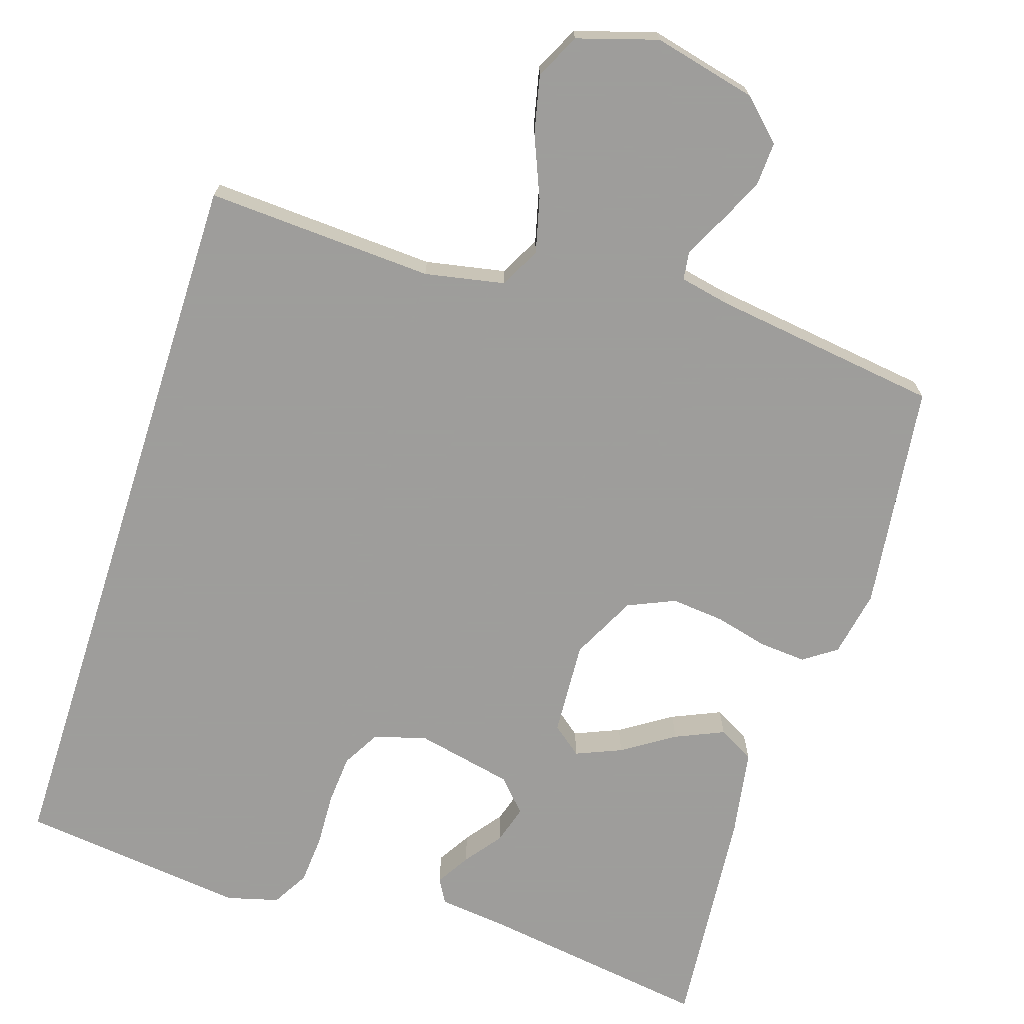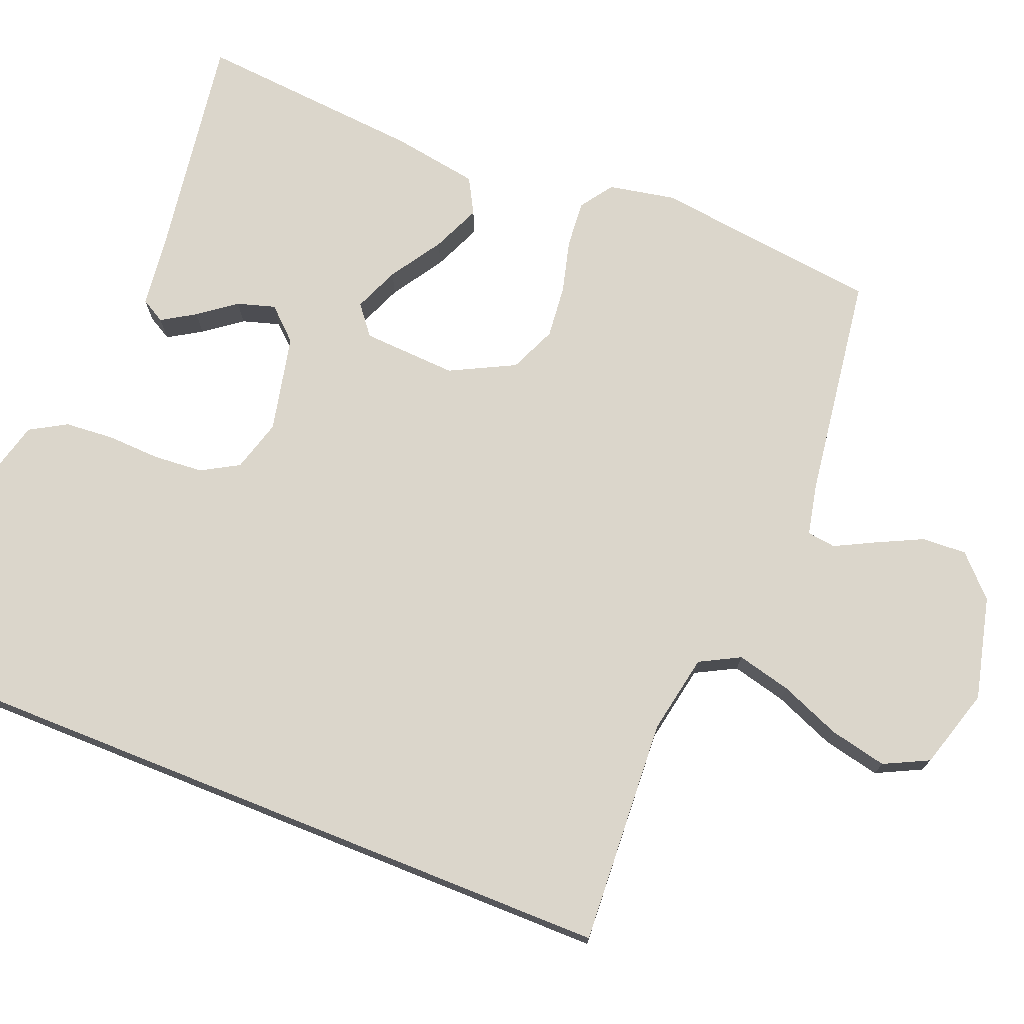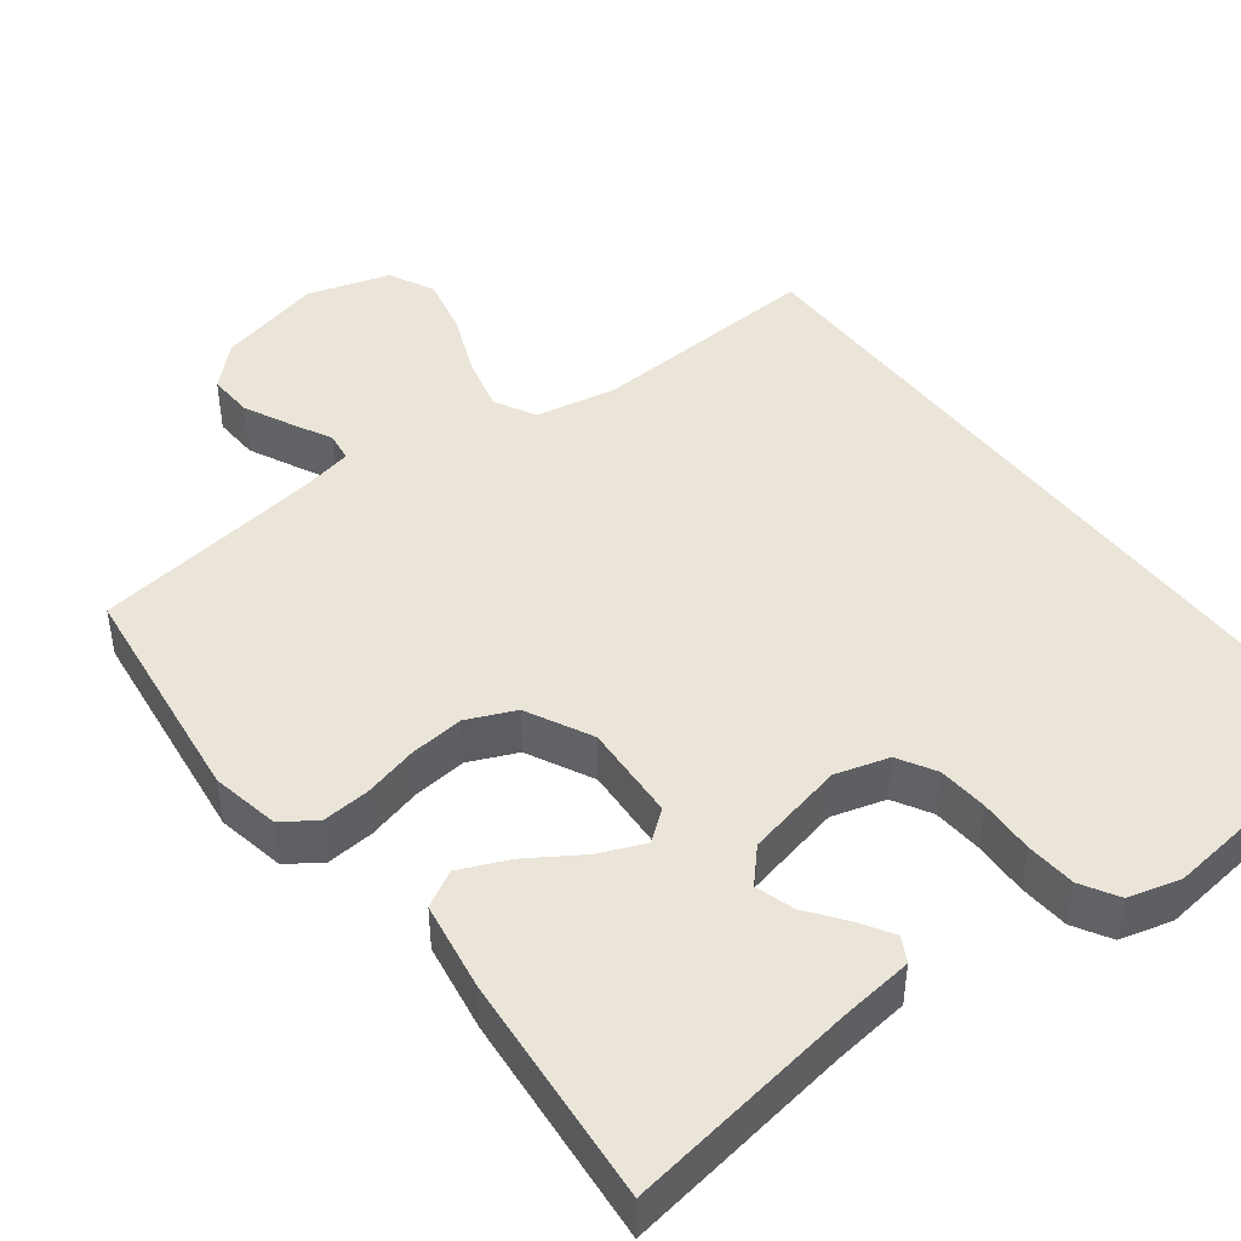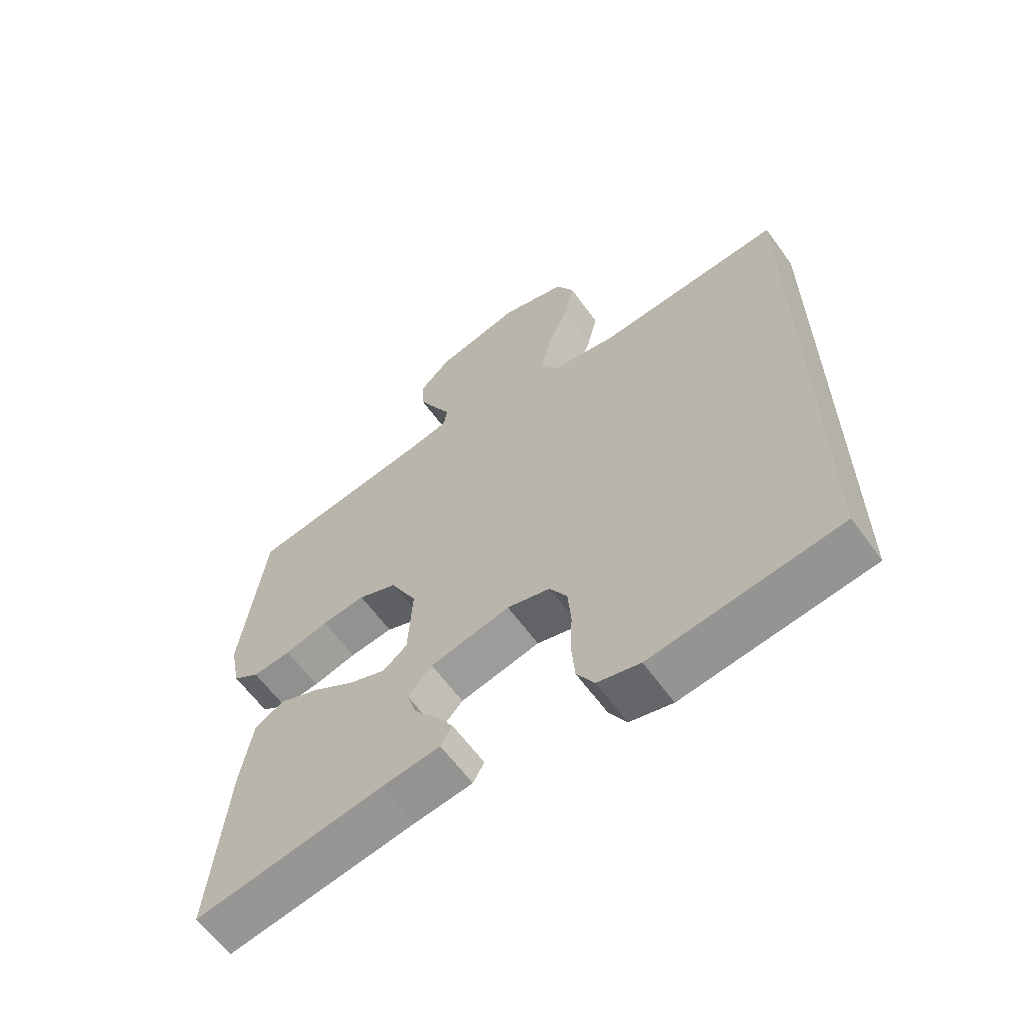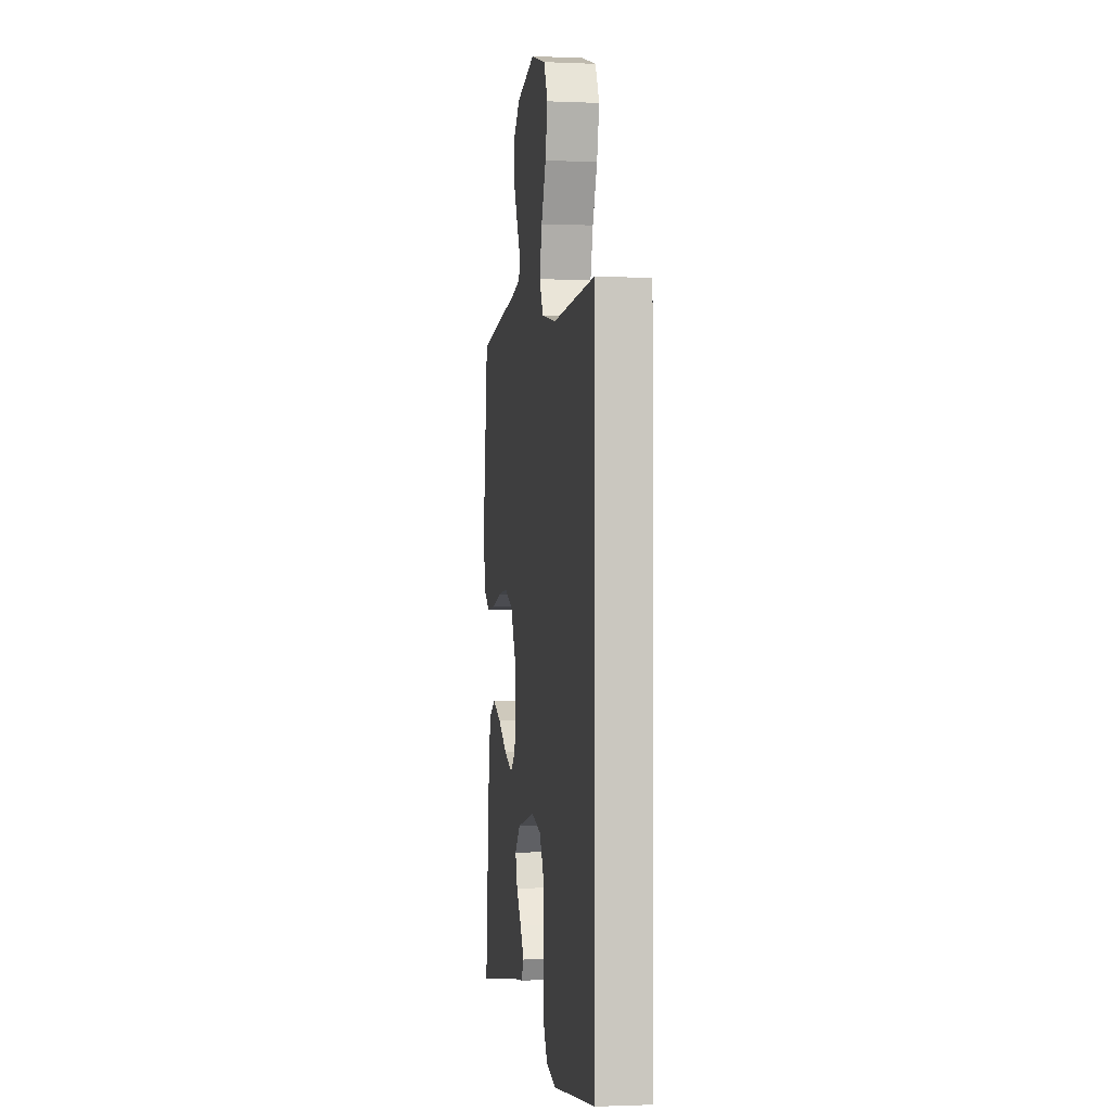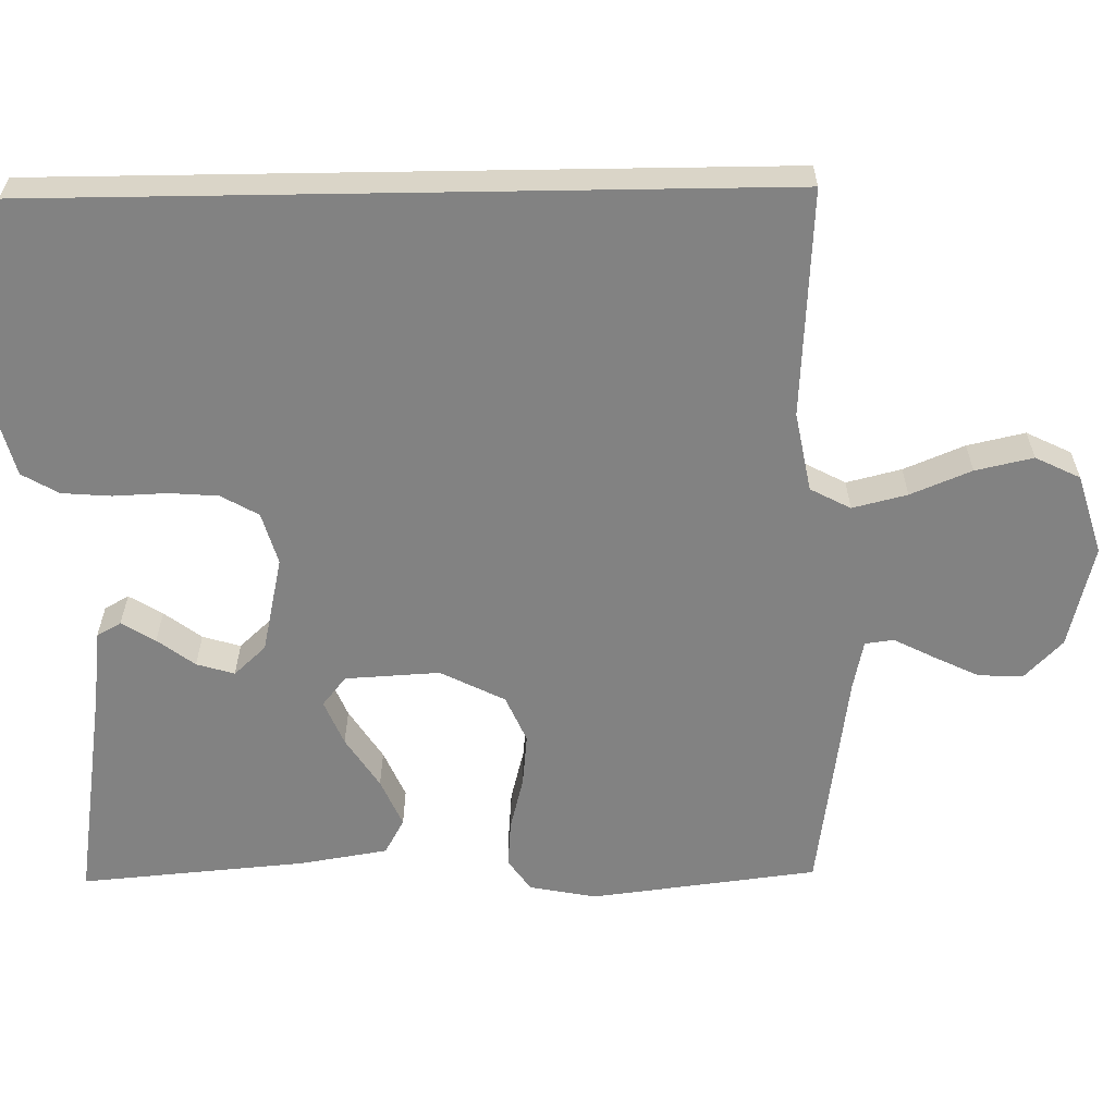
<metadata>
{"format":"obj","ext":"obj","renderer":"f3d","projection":"perspective","resolution":1024,"background":"white","views":[{"elev":-70.7,"azim":-17.7,"up":"+Y"},{"elev":73.6,"azim":-68.2,"up":"+Y"},{"elev":45.1,"azim":142.7,"up":"+Y"},{"elev":-62.5,"azim":-144.0,"up":"+Z"},{"elev":-1.3,"azim":-98.9,"up":"+Z"},{"elev":-60.7,"azim":-89.1,"up":"+Y"}]}
</metadata>
<code>
v 0.5 0.07 0.5
v 0.537 0.07 0.2
v 0.52 0.07 0.112
v 0.477 0.07 0.082
v 0.415 0.07 0.087
v 0.345 0.07 0.105
v 0.275 0.07 0.112
v 0.213 0.07 0.085
v 0.17 0.07 0
v 0.177 0.07 -0.125
v 0.216 0.07 -0.156
v 0.276 0.07 -0.131
v 0.344 0.07 -0.087
v 0.408 0.07 -0.059
v 0.455 0.07 -0.085
v 0.474 0.07 -0.2
v 0.5 0.07 -0.5
v 0.2 0.07 -0.455
v 0.106 0.07 -0.444
v 0.088 0.07 -0.412
v 0.115 0.07 -0.368
v 0.152 0.07 -0.319
v 0.167 0.07 -0.269
v 0.128 0.07 -0.227
v 0 0.07 -0.199
v -0.069 0.07 -0.219
v -0.097 0.07 -0.268
v -0.102 0.07 -0.333
v -0.099 0.07 -0.404
v -0.104 0.07 -0.469
v -0.132 0.07 -0.517
v -0.2 0.07 -0.535
v -0.5 0.07 -0.499
v -0.5 0.07 0.474
v -0.2 0.07 0.457
v -0.095 0.07 0.477
v -0.067 0.07 0.53
v -0.085 0.07 0.602
v -0.118 0.07 0.682
v -0.135 0.07 0.758
v -0.106 0.07 0.817
v 0 0.07 0.849
v 0.136 0.07 0.816
v 0.188 0.07 0.766
v 0.185 0.07 0.707
v 0.156 0.07 0.647
v 0.129 0.07 0.594
v 0.134 0.07 0.556
v 0.2 0.07 0.542
v 0.5 0 0.5
v 0.537 0 0.2
v 0.52 0 0.112
v 0.477 0 0.082
v 0.415 0 0.087
v 0.345 0 0.105
v 0.275 0 0.112
v 0.213 0 0.085
v 0.17 0 0
v 0.177 0 -0.125
v 0.216 0 -0.156
v 0.276 0 -0.131
v 0.344 0 -0.087
v 0.408 0 -0.059
v 0.455 0 -0.085
v 0.474 0 -0.2
v 0.5 0 -0.5
v 0.2 0 -0.455
v 0.106 0 -0.444
v 0.088 0 -0.412
v 0.115 0 -0.368
v 0.152 0 -0.319
v 0.167 0 -0.269
v 0.128 0 -0.227
v 0 0 -0.199
v -0.069 0 -0.219
v -0.097 0 -0.268
v -0.102 0 -0.333
v -0.099 0 -0.404
v -0.104 0 -0.469
v -0.132 0 -0.517
v -0.2 0 -0.535
v -0.5 0 -0.499
v -0.5 0 0.474
v -0.2 0 0.457
v -0.095 0 0.477
v -0.067 0 0.53
v -0.085 0 0.602
v -0.118 0 0.682
v -0.135 0 0.758
v -0.106 0 0.817
v 0 0 0.849
v 0.136 0 0.816
v 0.188 0 0.766
v 0.185 0 0.707
v 0.156 0 0.647
v 0.129 0 0.594
v 0.134 0 0.556
v 0.2 0 0.542
f 45 46 47
f 44 45 47
f 43 44 47
f 42 43 47
f 41 42 47
f 40 41 47
f 39 40 47
f 38 39 47
f 37 38 47 48
f 36 37 48 49
f 33 34 35
f 32 33 35
f 31 32 35
f 30 31 35
f 29 30 35
f 28 29 35
f 27 28 35 36
f 26 27 36 49
f 20 21 22
f 19 20 22
f 18 19 22
f 18 22 23
f 17 18 23
f 16 17 23
f 15 16 23
f 14 15 23
f 13 14 23
f 12 13 23
f 11 12 23 24
f 4 5 6
f 3 4 6
f 2 3 6
f 1 2 6
f 49 1 6
f 49 6 7
f 25 26 49
f 10 11 24 25
f 9 10 25
f 8 9 25 49
f 7 8 49
f 96 95 94
f 96 94 93
f 96 93 92
f 96 92 91
f 96 91 90
f 96 90 89
f 96 89 88
f 96 88 87
f 97 96 87 86
f 98 97 86 85
f 84 83 82
f 84 82 81
f 84 81 80
f 84 80 79
f 84 79 78
f 84 78 77
f 85 84 77 76
f 98 85 76 75
f 71 70 69
f 71 69 68
f 71 68 67
f 72 71 67
f 72 67 66
f 72 66 65
f 72 65 64
f 72 64 63
f 72 63 62
f 72 62 61
f 73 72 61 60
f 55 54 53
f 55 53 52
f 55 52 51
f 55 51 50
f 55 50 98
f 56 55 98
f 98 75 74
f 74 73 60 59
f 74 59 58
f 98 74 58 57
f 98 57 56
f 1 50 51 2
f 2 51 52 3
f 3 52 53 4
f 4 53 54 5
f 5 54 55 6
f 6 55 56 7
f 7 56 57 8
f 8 57 58 9
f 9 58 59 10
f 10 59 60 11
f 11 60 61 12
f 12 61 62 13
f 13 62 63 14
f 14 63 64 15
f 15 64 65 16
f 16 65 66 17
f 17 66 67 18
f 18 67 68 19
f 19 68 69 20
f 20 69 70 21
f 21 70 71 22
f 22 71 72 23
f 23 72 73 24
f 24 73 74 25
f 25 74 75 26
f 26 75 76 27
f 27 76 77 28
f 28 77 78 29
f 29 78 79 30
f 30 79 80 31
f 31 80 81 32
f 32 81 82 33
f 33 82 83 34
f 34 83 84 35
f 35 84 85 36
f 36 85 86 37
f 37 86 87 38
f 38 87 88 39
f 39 88 89 40
f 40 89 90 41
f 41 90 91 42
f 42 91 92 43
f 43 92 93 44
f 44 93 94 45
f 45 94 95 46
f 46 95 96 47
f 47 96 97 48
f 48 97 98 49
f 49 98 50 1

</code>
